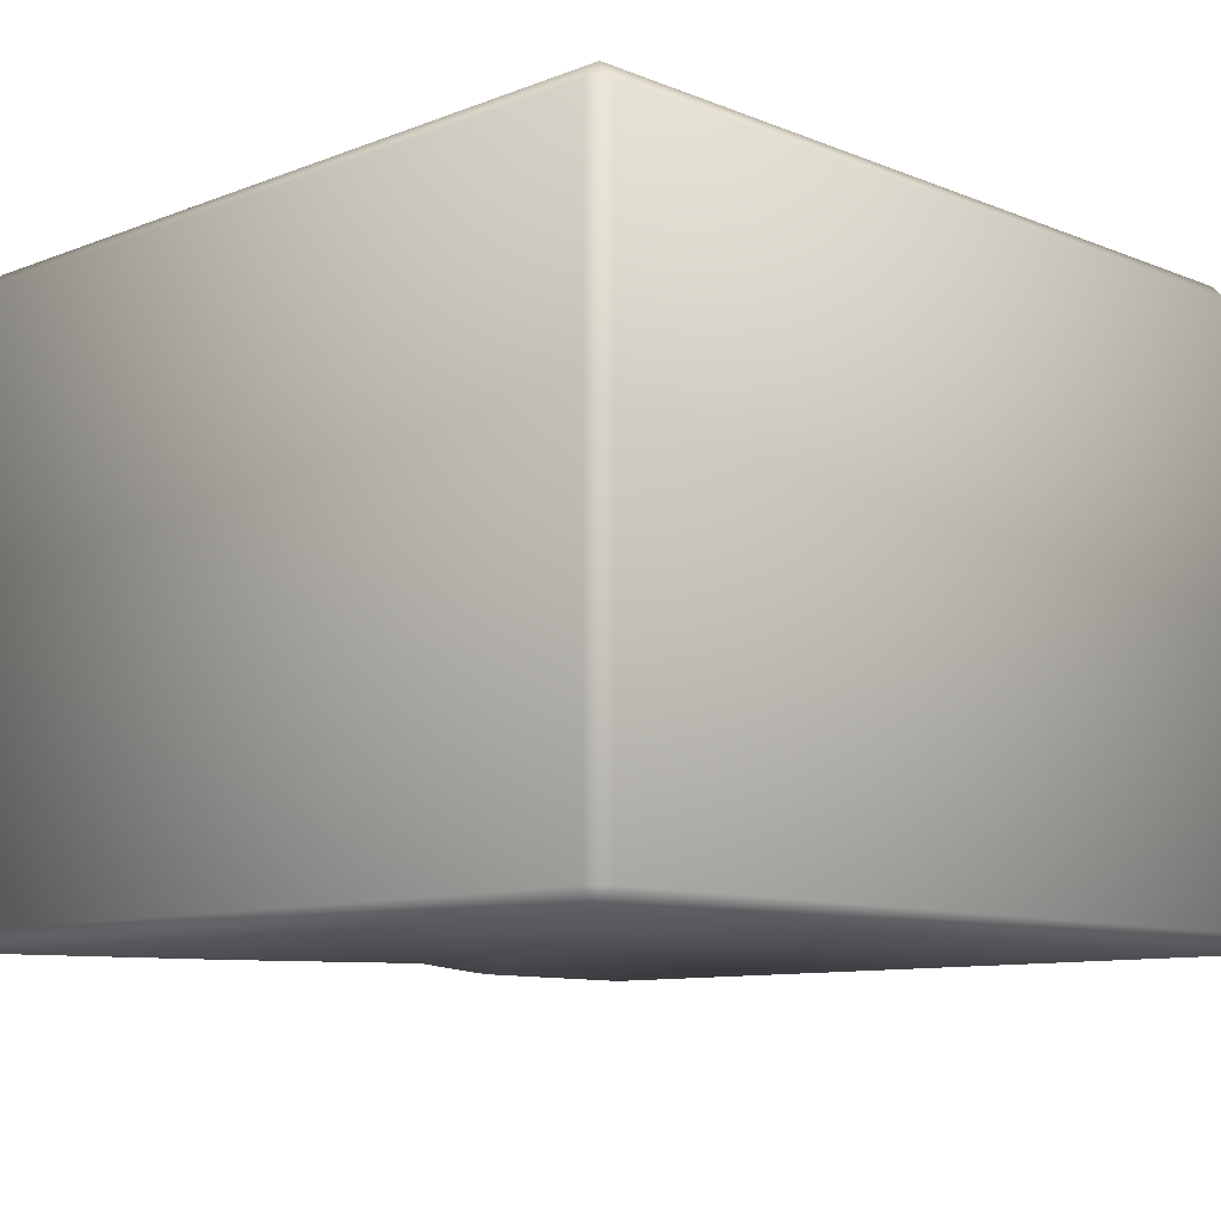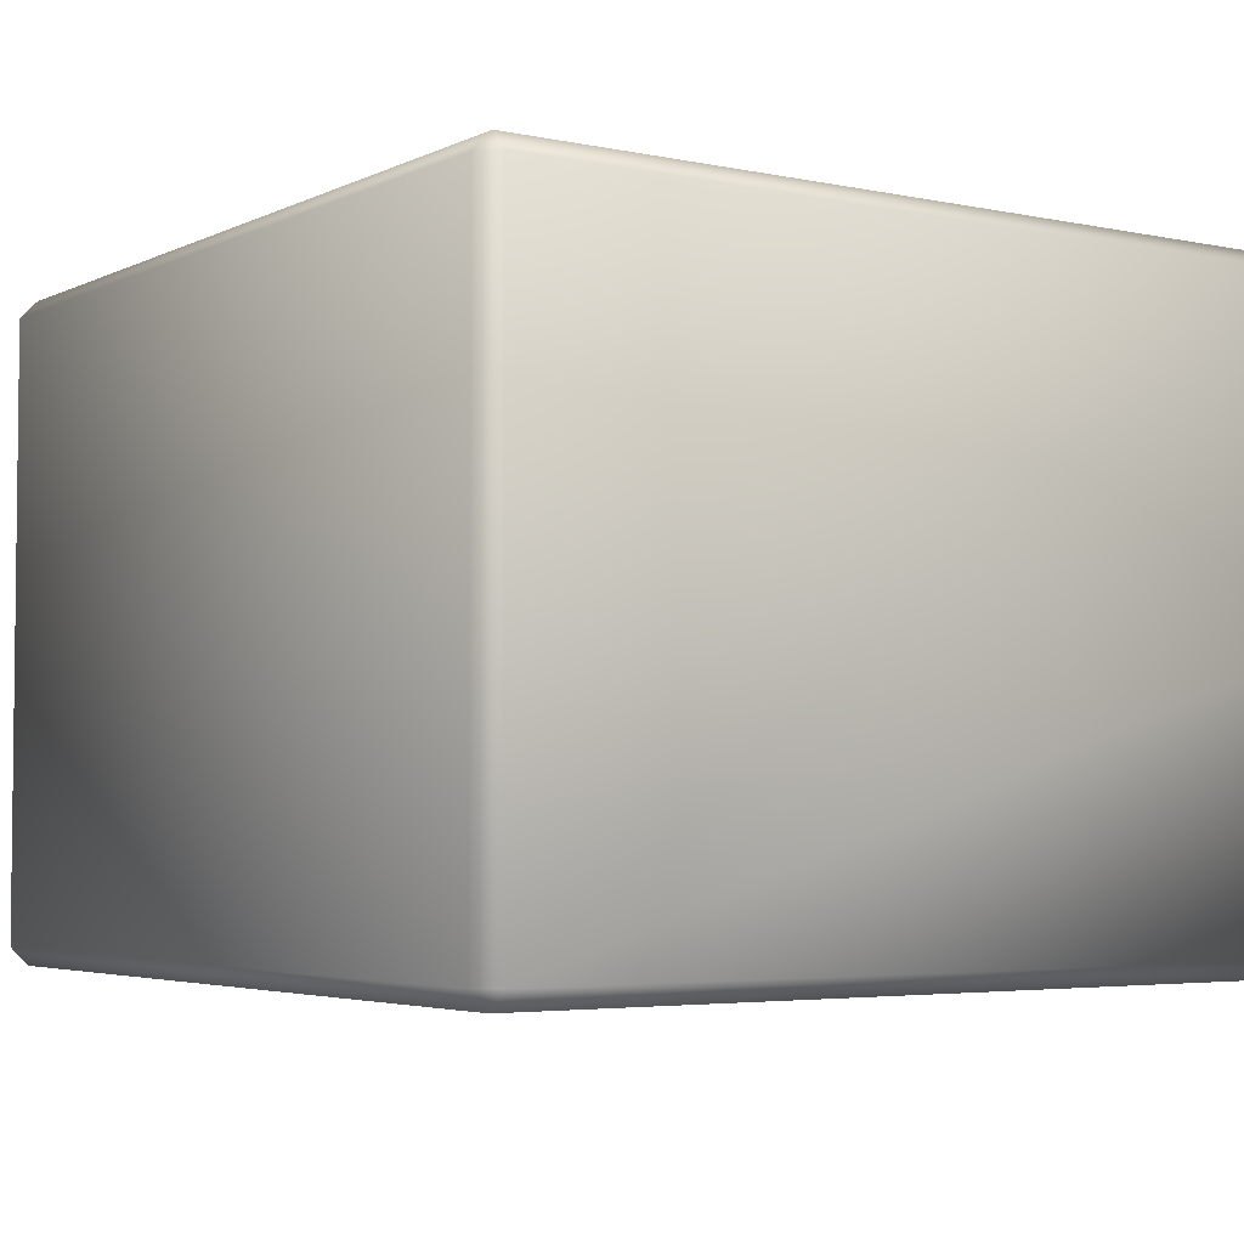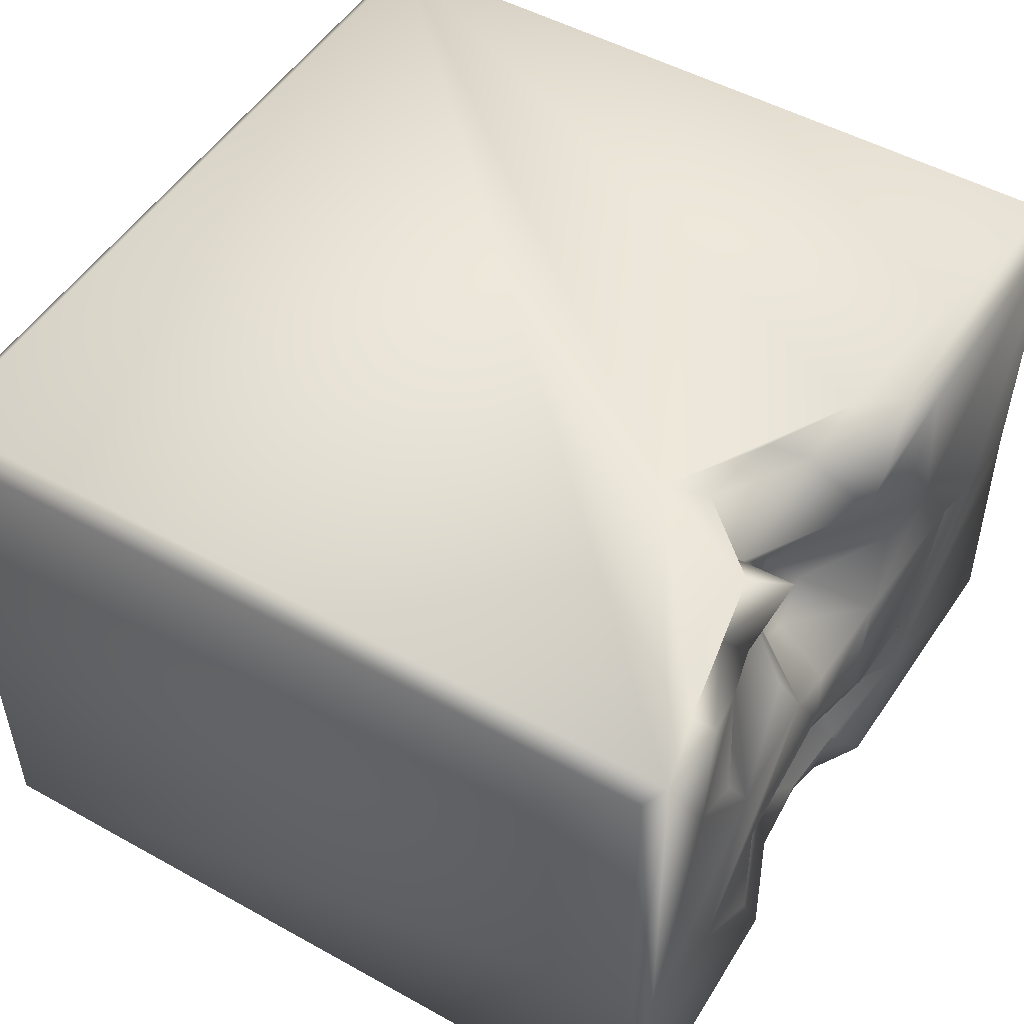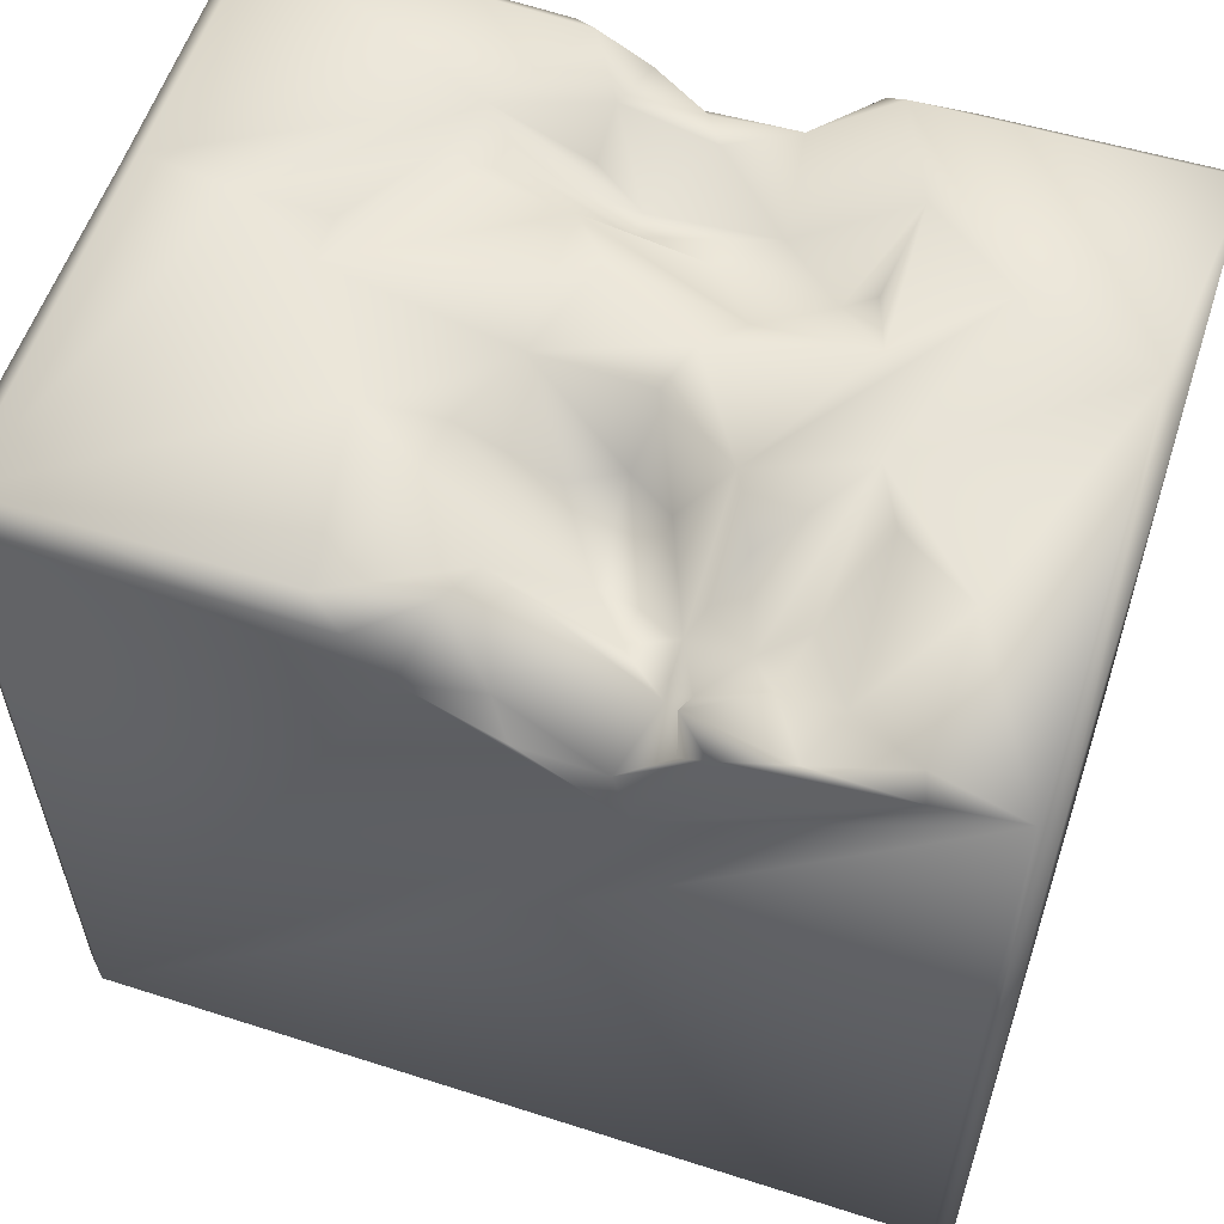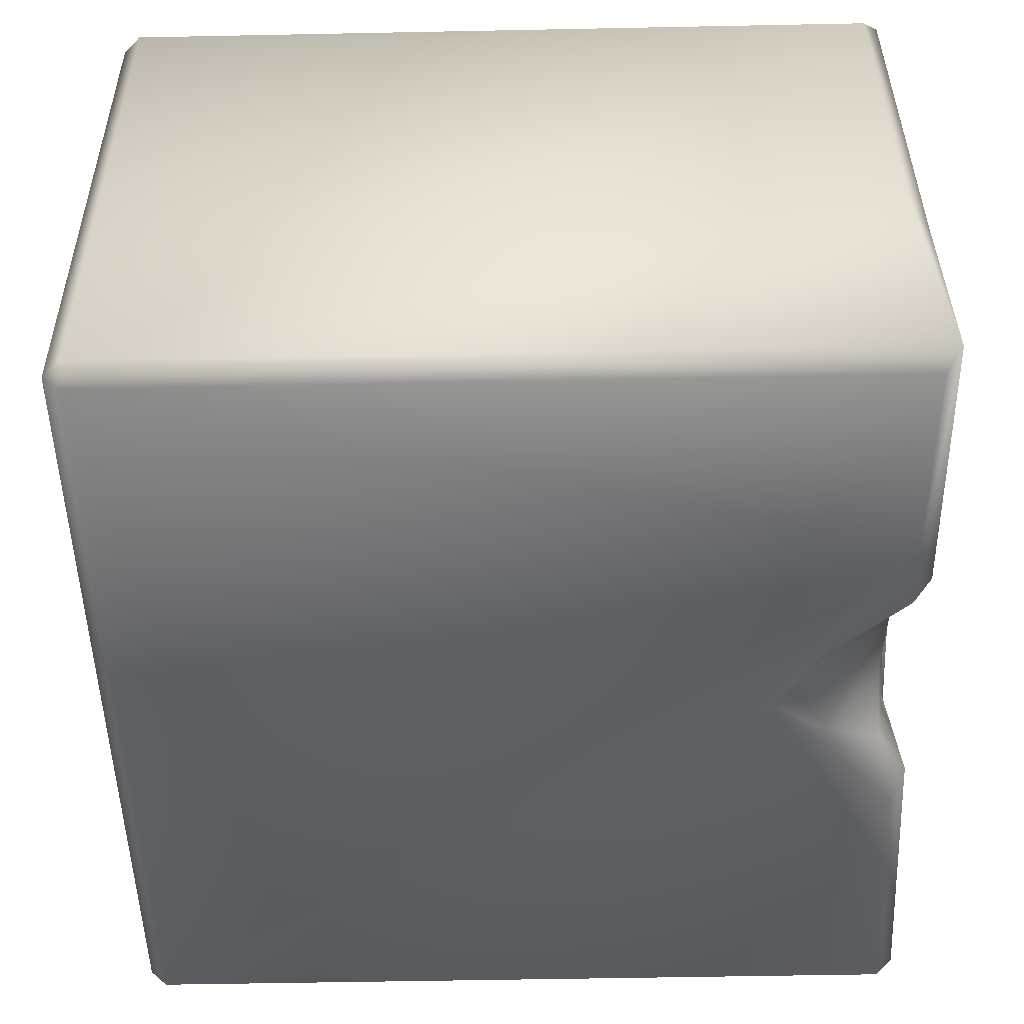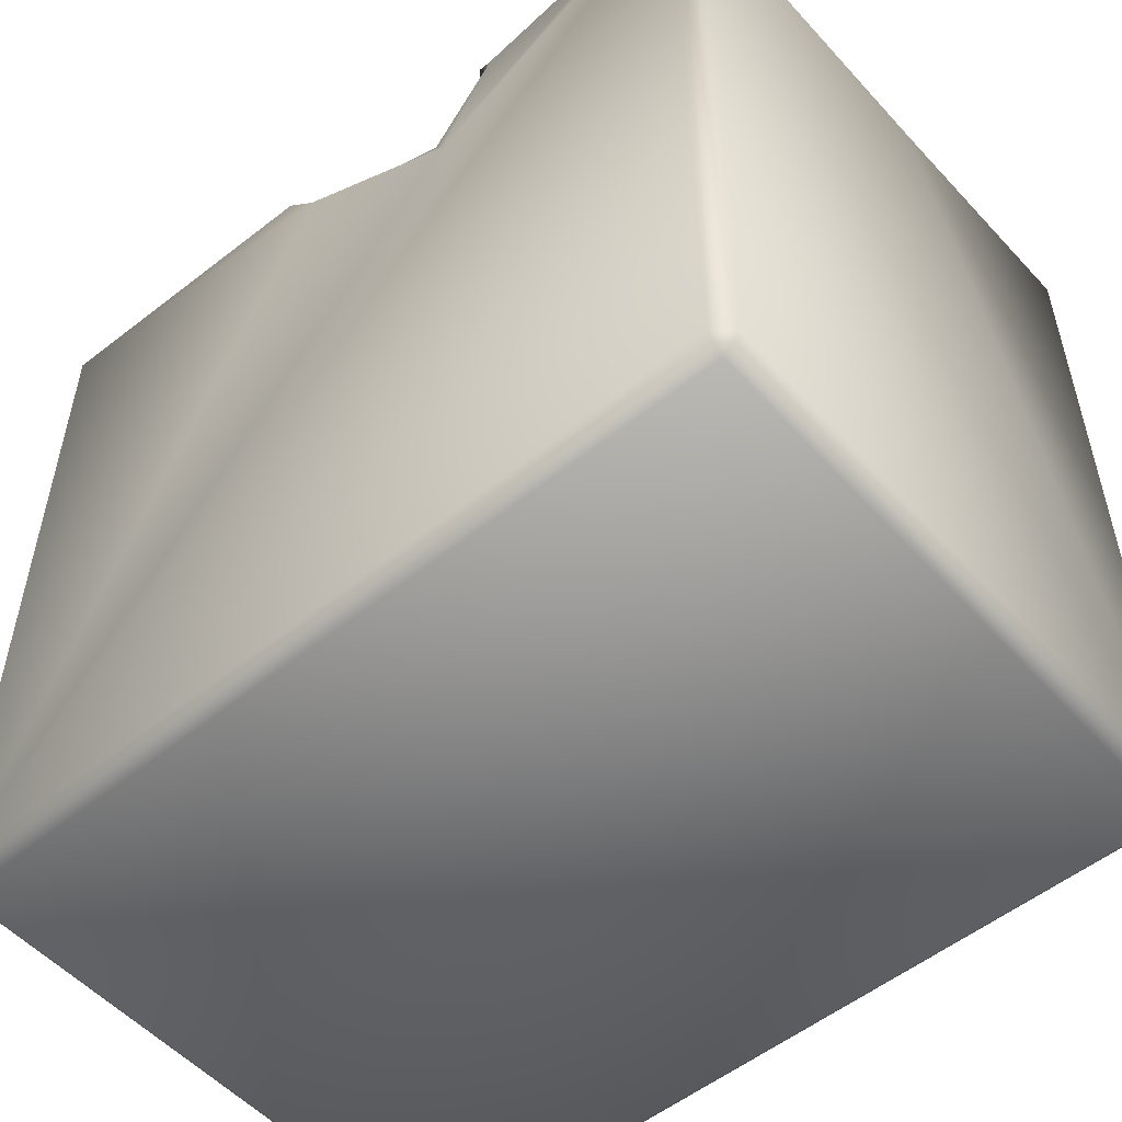
<metadata>
{"format":"obj","ext":"obj","renderer":"f3d","projection":"perspective","resolution":1024,"background":"white","views":[{"elev":-9.9,"azim":-45.5,"up":"+Z"},{"elev":-4.0,"azim":55.7,"up":"+Z"},{"elev":50.5,"azim":121.3,"up":"+Z"},{"elev":57.9,"azim":18.4,"up":"+Y"},{"elev":-50.3,"azim":91.3,"up":"+Z"},{"elev":-53.1,"azim":40.8,"up":"+Y"}]}
</metadata>
<code>
o Liquid_Domain
v -8.134 -8.756 6.217
v -8.487 -8.756 5.864
v -8.134 -9.109 5.864
v 8.134 -8.756 6.217
v 8.487 -8.756 5.864
v 8.134 -9.109 5.864
v -8.487 -8.756 -5.864
v 8.487 -8.756 -5.864
v -8.134 -9.109 -5.864
v 8.134 -9.109 -5.864
v -8.134 -8.756 -6.217
v 8.134 -8.756 -6.217
v 8.47 6.695 5.87
v -8.125 6.772 6.223
v 8.466 7.097 -5.882
v -8.129 6.775 -6.22
v 8.486 6.752 -0.8712
v -8.487 6.756 5.864
v 2.404 3.729 6.206
v -8.49 6.767 -5.86
v 8.136 7.023 6.201
v 0.08555 4.154 -6.204
v 4.106 6.68 -6.202
v 1.198 4.904 -6.136
v -1.252 5.841 6.205
v 0.4476 4.895 6.145
v 1.983 4.525 5.986
v -8.466 6.735 -0.8772
v -0.643 5.215 -6.135
v 6.601 6.643 6.151
v 0.09941 5.675 5.858
v 2.918 5.333 5.818
v 2.44 5.346 4.978
v 0.8505 5.168 3.35
v 1.577 5.15 3.461
v 8.131 6.77 -6.22
v -2.011 6.677 6.14
v 3.463 6.048 6.118
v 2.883 5.678 4.957
v 2.457 5.7 4.106
v 1.599 5.624 4.433
v 1.682 5.895 2.204
v 0.8023 5.797 1.59
v -2.673 6.658 -6.145
v 2.923 6.761 5.86
v 4.734 6.21 5.868
v 3.538 5.907 4.197
v -0.1111 5.721 2.043
v 0.8444 5.967 -2.488
v 1.827 6.179 -3.149
v -0.03575 6.354 -5.096
v 2.624 6.684 -6.071
v -0.8492 6.86 5.231
v 4.291 6.09 3.623
v 3.129 6.843 3.086
v 2.55 7.083 1.88
v -0.5175 5.937 -2.64
v -0.5742 5.704 -3.347
v -1.519 6.122 -3.767
v 0.341 6.478 -4.441
v -1.492 6.549 -4.726
v -1.209 6.35 -5.806
v 6.474 7.048 5.851
v 4.085 6.5 5
v 5.179 6.778 5.124
v 5.042 6.855 2.033
v -1.119 7.01 0.7912
v 0.997 6.903 0.7544
v -4.903 6.587 -1.055
v 1.885 6.667 -1.014
v 3.051 6.361 -1.999
v 3.613 6.706 -2.117
v -2.311 6.702 -2.753
v 3.862 7.049 -3.873
v 1.551 6.449 -5.157
v -8.093 7.133 5.864
v -2.595 7.047 5.803
v -0.4989 6.749 4.45
v 6.502 6.994 3.026
v -1.859 7.033 3.295
v -3.218 7.037 2.449
v -1.811 6.814 2.214
v -8.133 7.055 -0.9246
v -6.322 7.051 -0.7319
v 4.514 7.03 1.067
v -4.768 7.071 0.2234
v 8.133 7.104 -1.734
v -1.253 7.016 -1.973
v 1.318 7.06 -0.1099
v 5.678 7.021 -2.579
v -0.5166 7.085 -1.16
v 4.001 7.056 -0.8935
v -3.757 7.051 -2.274
v -3.287 7.084 -3.617
v -8.095 7.135 -5.854
v -2.188 6.969 -5.758
v 2.998 7.047 -5.803
f 3 1 2
f 1 3 4
f 3 6 4
f 4 6 5
f 9 3 2
f 7 9 2
f 8 5 6
f 6 3 9
f 6 9 10
f 10 8 6
f 9 7 11
f 10 9 11
f 12 10 11
f 8 10 12
f 21 4 5
f 4 21 1
f 13 21 5
f 36 8 12
f 1 14 2
f 11 7 16
f 15 8 36
f 13 5 8
f 2 14 18
f 1 19 25
f 8 15 17
f 7 20 16
f 12 11 23
f 11 22 23
f 1 21 19
f 19 26 25
f 22 24 23
f 1 25 14
f 19 27 26
f 19 38 27
f 18 28 2
f 2 28 7
f 28 20 7
f 19 30 38
f 13 8 17
f 11 16 22
f 31 26 27
f 27 38 32
f 19 21 30
f 33 31 27
f 33 27 32
f 22 16 44
f 22 44 29
f 22 29 24
f 26 31 25
f 33 32 39
f 40 33 39
f 33 40 41
f 41 35 34
f 35 41 40
f 42 35 40
f 35 43 34
f 43 48 34
f 42 43 35
f 29 75 24
f 12 23 36
f 37 14 25
f 32 38 45
f 30 46 38
f 45 39 32
f 33 78 31
f 33 41 78
f 47 40 39
f 49 50 57
f 50 58 57
f 29 62 51
f 75 29 51
f 24 75 52
f 23 24 52
f 25 53 37
f 53 25 31
f 78 53 31
f 47 39 64
f 64 54 47
f 78 34 80
f 41 34 78
f 55 40 47
f 40 56 42
f 40 55 56
f 42 68 43
f 71 49 70
f 71 50 49
f 73 57 58
f 58 50 60
f 58 61 59
f 60 61 58
f 29 44 62
f 45 38 46
f 63 46 30
f 46 64 45
f 64 46 65
f 63 65 46
f 64 39 45
f 65 54 64
f 66 54 65
f 82 80 34
f 48 82 34
f 85 55 47
f 54 85 47
f 66 85 54
f 82 48 67
f 56 68 42
f 43 68 67
f 43 67 48
f 70 49 88
f 49 57 88
f 57 73 88
f 58 94 73
f 58 59 94
f 71 74 50
f 74 71 72
f 59 61 94
f 50 75 60
f 60 51 61
f 75 51 60
f 61 62 96
f 51 62 61
f 96 62 44
f 14 76 18
f 14 37 76
f 76 37 77
f 63 30 21
f 37 53 77
f 53 78 77
f 78 80 77
f 21 79 63
f 18 76 28
f 63 79 65
f 21 13 87
f 77 81 76
f 80 81 77
f 13 17 87
f 87 79 21
f 65 79 66
f 82 81 80
f 76 83 28
f 55 85 56
f 76 84 83
f 81 84 76
f 79 85 66
f 82 67 81
f 67 86 81
f 81 86 84
f 67 88 86
f 68 89 67
f 56 89 68
f 85 90 56
f 87 85 79
f 89 91 67
f 92 89 56
f 67 91 88
f 70 91 89
f 90 92 56
f 86 69 84
f 93 69 86
f 88 93 86
f 92 70 89
f 71 70 92
f 84 94 83
f 69 93 84
f 70 88 91
f 92 72 71
f 93 94 84
f 87 90 85
f 73 93 88
f 92 74 72
f 73 94 93
f 90 74 92
f 83 95 28
f 28 95 20
f 94 95 83
f 97 74 90
f 87 15 90
f 87 17 15
f 15 97 90
f 96 95 94
f 61 96 94
f 50 97 75
f 74 97 50
f 97 52 75
f 20 95 16
f 44 16 95
f 96 44 95
f 23 52 97
f 15 23 97
f 36 23 15

</code>
